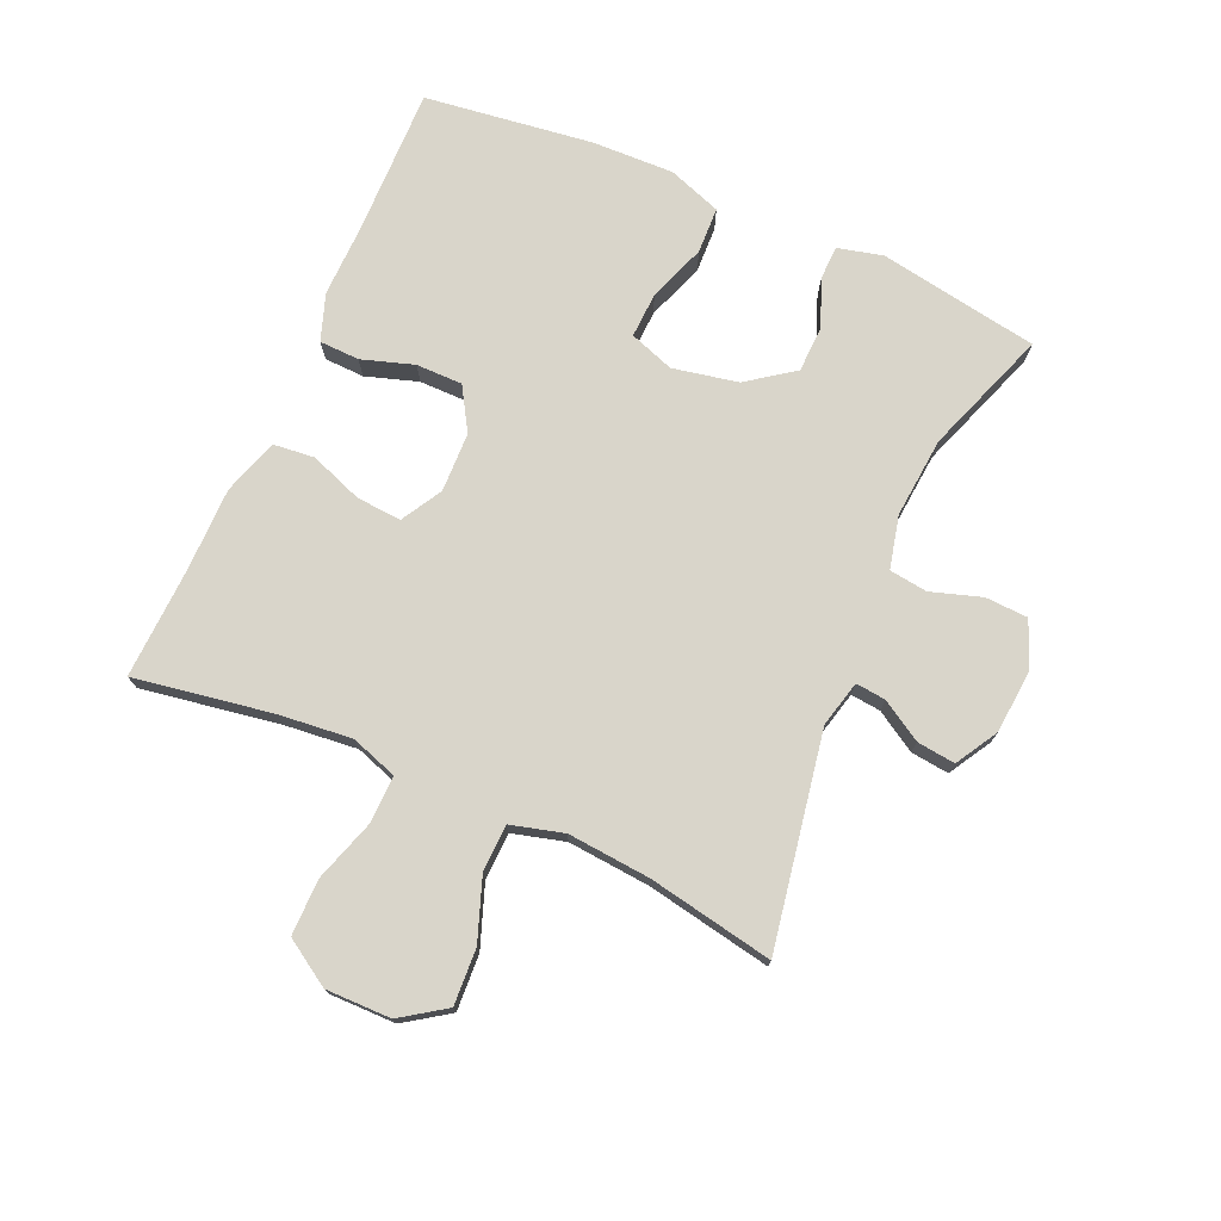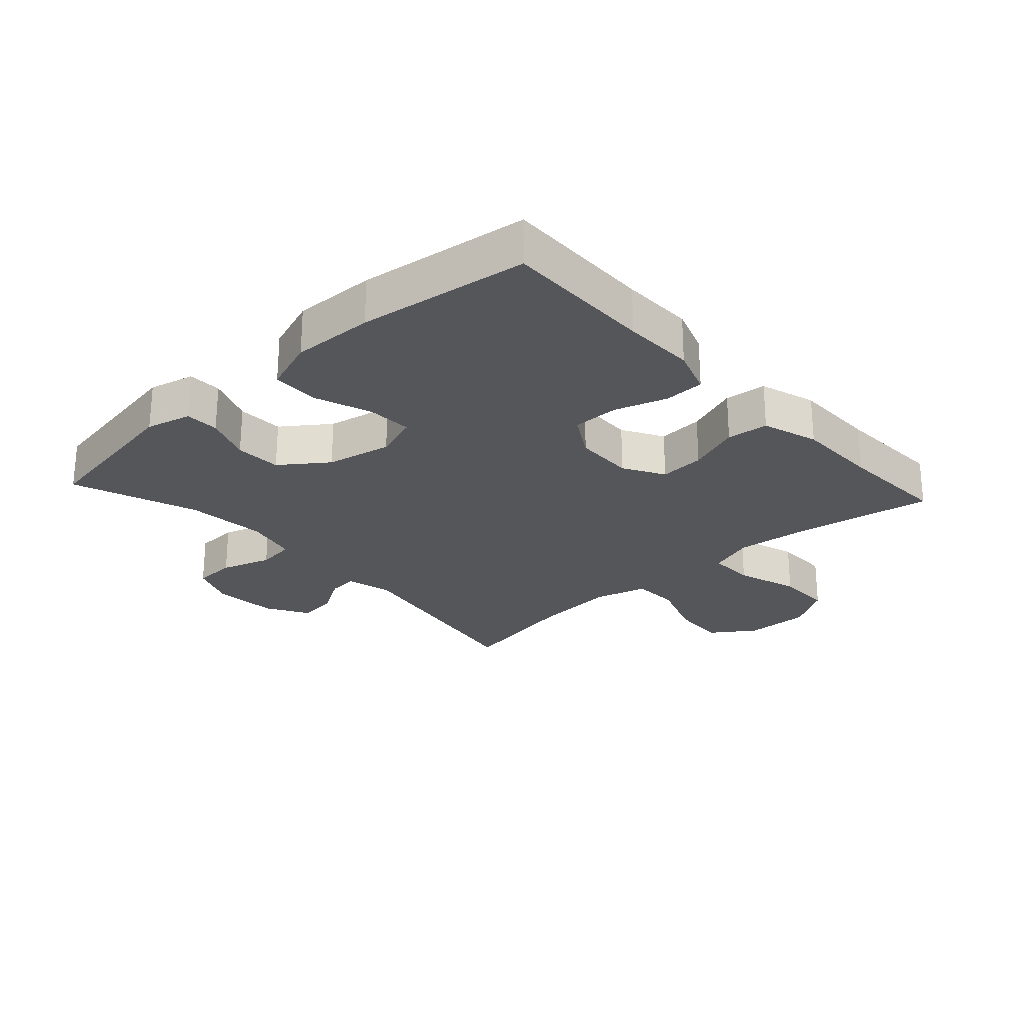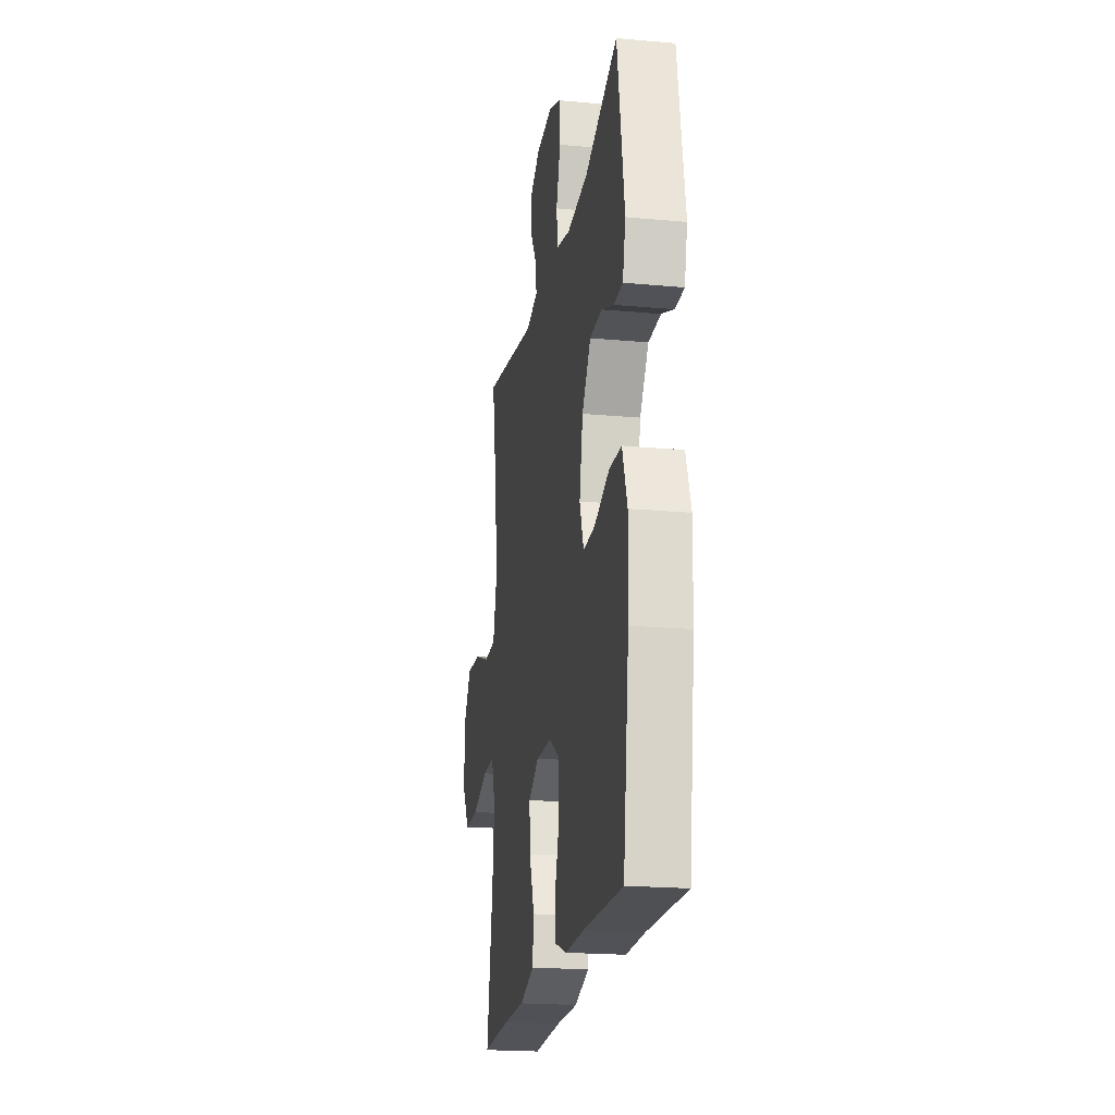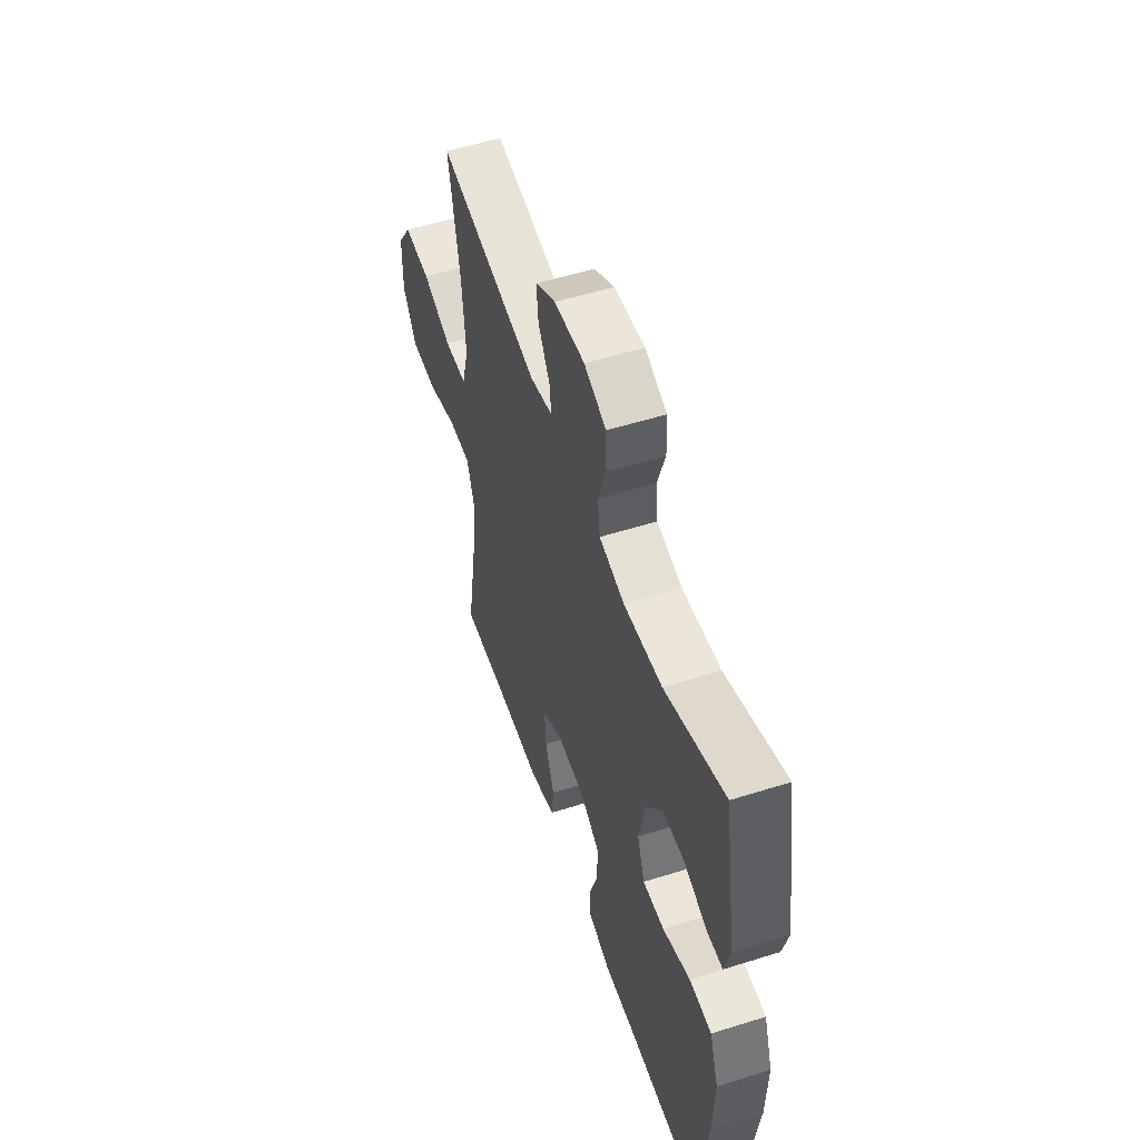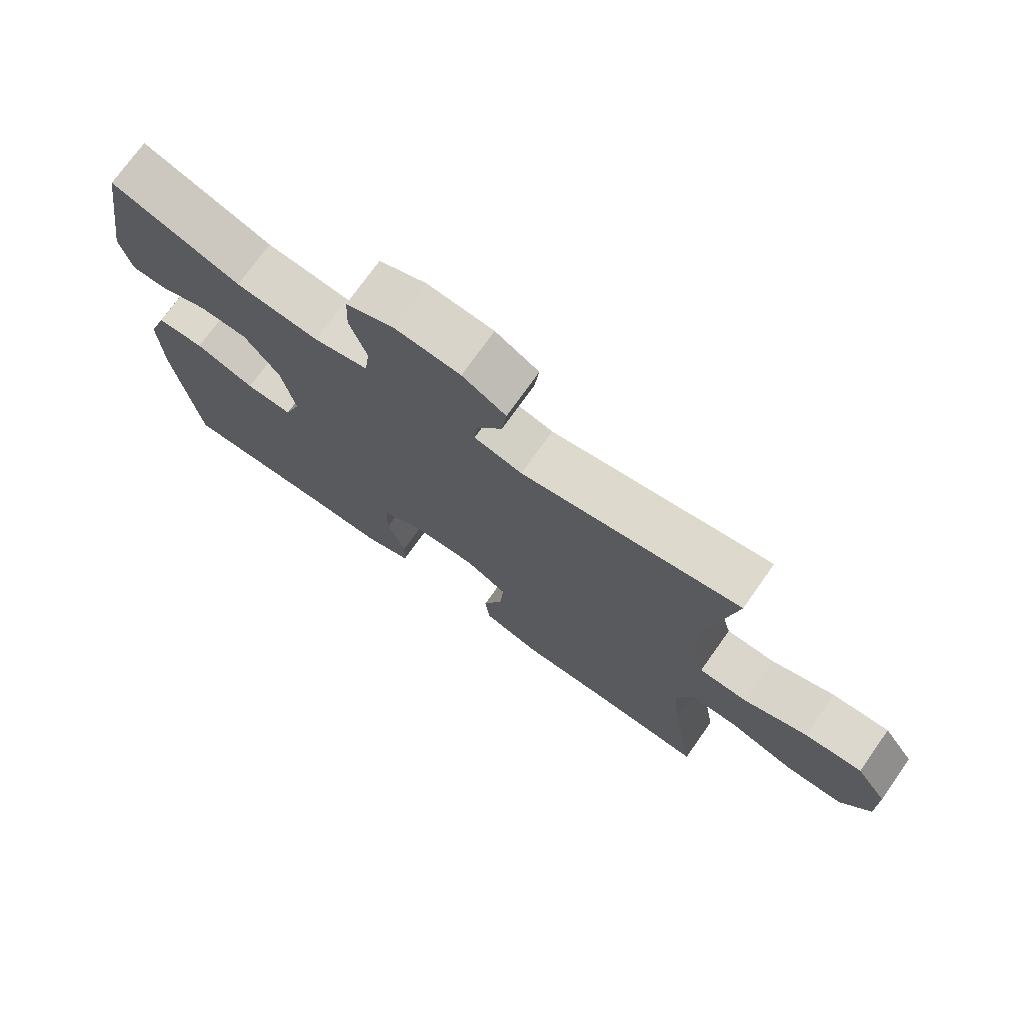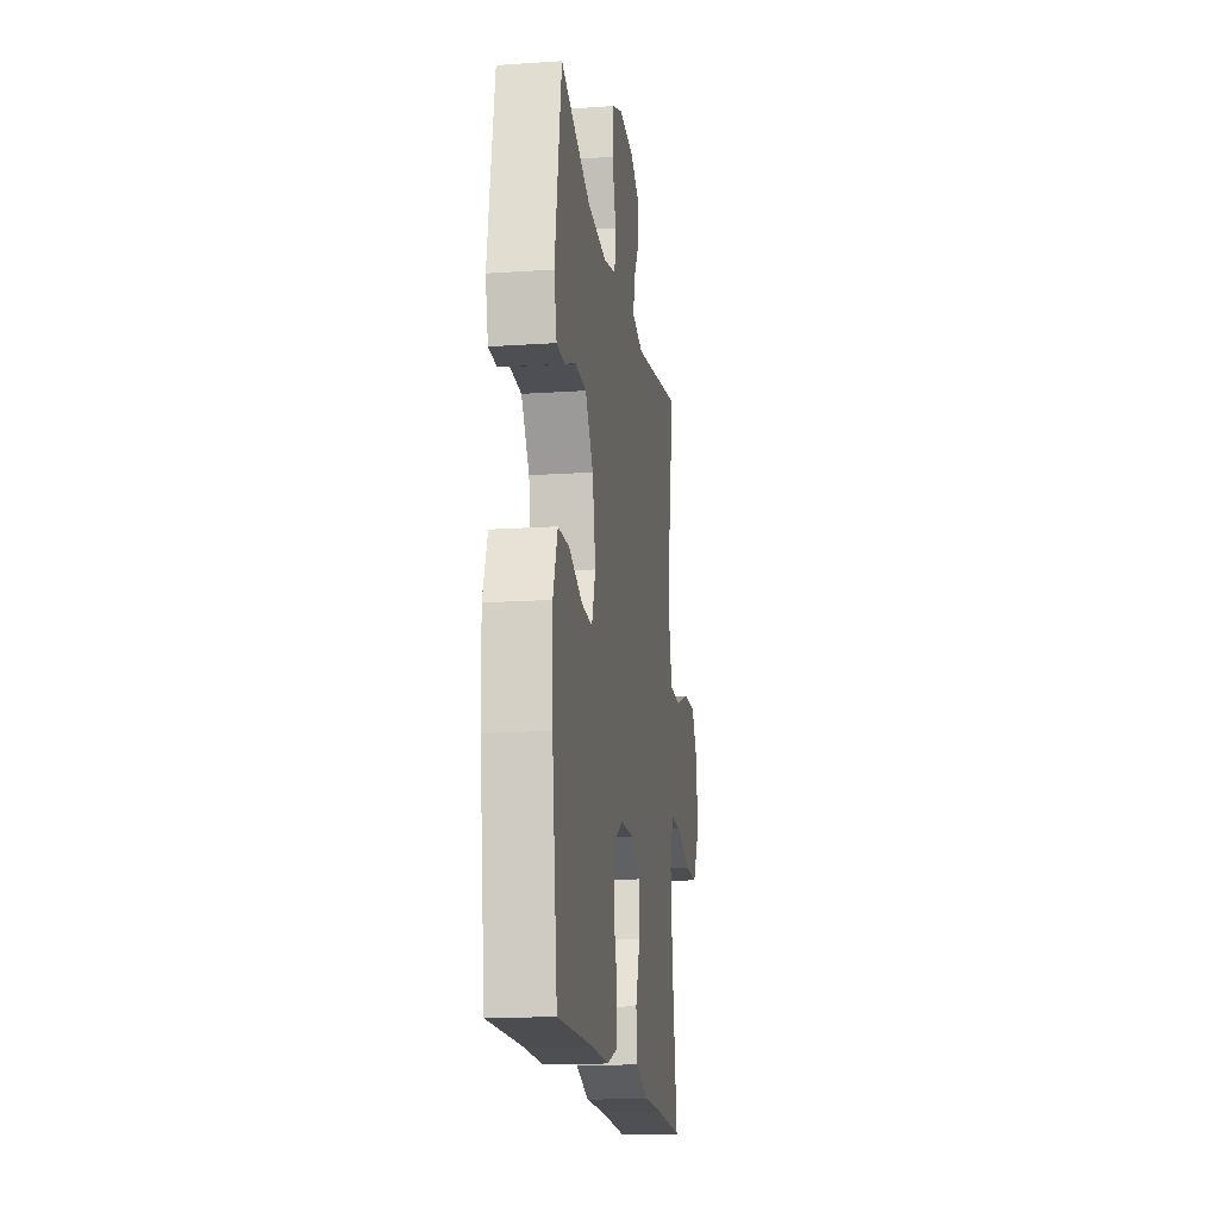
<metadata>
{"format":"obj","ext":"obj","renderer":"f3d","projection":"perspective","resolution":1024,"background":"white","views":[{"elev":74.6,"azim":-66.1,"up":"+Y"},{"elev":-25.2,"azim":132.4,"up":"+Y"},{"elev":-20.4,"azim":80.5,"up":"+Z"},{"elev":53.6,"azim":71.4,"up":"+Z"},{"elev":73.5,"azim":-144.7,"up":"+Z"},{"elev":-16.8,"azim":97.8,"up":"+Z"}]}
</metadata>
<code>
v -0.5 0.07 -0.5
v -0.463 0.07 -0.28
v -0.451 0.07 -0.164
v -0.476 0.07 -0.09
v -0.551 0.07 -0.091
v -0.651 0.07 -0.123
v -0.74 0.07 -0.123
v -0.786 0.07 -0.05
v -0.785 0.07 0.054
v -0.737 0.07 0.124
v -0.648 0.07 0.119
v -0.55 0.07 0.083
v -0.475 0.07 0.085
v -0.452 0.07 0.169
v -0.463 0.07 0.301
v -0.5 0.07 0.5
v -0.161 0.07 0.439
v -0.087 0.07 0.457
v -0.092 0.07 0.505
v -0.131 0.07 0.569
v -0.138 0.07 0.63
v -0.071 0.07 0.669
v 0.031 0.07 0.677
v 0.104 0.07 0.647
v 0.107 0.07 0.579
v 0.081 0.07 0.499
v 0.089 0.07 0.438
v 0.173 0.07 0.418
v 0.301 0.07 0.429
v 0.5 0.07 0.5
v 0.543 0.07 0.245
v 0.525 0.07 0.173
v 0.471 0.07 0.172
v 0.396 0.07 0.202
v 0.322 0.07 0.2
v 0.268 0.07 0.126
v 0.247 0.07 0.022
v 0.272 0.07 -0.049
v 0.344 0.07 -0.046
v 0.436 0.07 -0.013
v 0.51 0.07 -0.016
v 0.54 0.07 -0.101
v 0.536 0.07 -0.231
v 0.5 0.07 -0.5
v 0.262 0.07 -0.495
v 0.148 0.07 -0.497
v 0.074 0.07 -0.471
v 0.072 0.07 -0.407
v 0.099 0.07 -0.324
v 0.099 0.07 -0.25
v 0.031 0.07 -0.209
v -0.064 0.07 -0.206
v -0.129 0.07 -0.243
v -0.124 0.07 -0.315
v -0.093 0.07 -0.399
v -0.1 0.07 -0.465
v -0.189 0.07 -0.493
v -0.323 0.07 -0.493
v -0.5 0 -0.5
v -0.463 0 -0.28
v -0.451 0 -0.164
v -0.476 0 -0.09
v -0.551 0 -0.091
v -0.651 0 -0.123
v -0.74 0 -0.123
v -0.786 0 -0.05
v -0.785 0 0.054
v -0.737 0 0.124
v -0.648 0 0.119
v -0.55 0 0.083
v -0.475 0 0.085
v -0.452 0 0.169
v -0.463 0 0.301
v -0.5 0 0.5
v -0.161 0 0.439
v -0.087 0 0.457
v -0.092 0 0.505
v -0.131 0 0.569
v -0.138 0 0.63
v -0.071 0 0.669
v 0.031 0 0.677
v 0.104 0 0.647
v 0.107 0 0.579
v 0.081 0 0.499
v 0.089 0 0.438
v 0.173 0 0.418
v 0.301 0 0.429
v 0.5 0 0.5
v 0.543 0 0.245
v 0.525 0 0.173
v 0.471 0 0.172
v 0.396 0 0.202
v 0.322 0 0.2
v 0.268 0 0.126
v 0.247 0 0.022
v 0.272 0 -0.049
v 0.344 0 -0.046
v 0.436 0 -0.013
v 0.51 0 -0.016
v 0.54 0 -0.101
v 0.536 0 -0.231
v 0.5 0 -0.5
v 0.262 0 -0.495
v 0.148 0 -0.497
v 0.074 0 -0.471
v 0.072 0 -0.407
v 0.099 0 -0.324
v 0.099 0 -0.25
v 0.031 0 -0.209
v -0.064 0 -0.206
v -0.129 0 -0.243
v -0.124 0 -0.315
v -0.093 0 -0.399
v -0.1 0 -0.465
v -0.189 0 -0.493
v -0.323 0 -0.493
f 55 56 57 58
f 54 55 58 1
f 53 54 1 2
f 52 53 2 3
f 51 52 3 4
f 46 47 48 49
f 45 46 49 50
f 44 45 50
f 43 44 50
f 42 43 50 51
f 39 40 41 42
f 38 39 42 51
f 31 32 33 34
f 29 30 31 34
f 28 29 34 35
f 27 28 35 36
f 23 24 25 26
f 23 26 27
f 22 23 27
f 19 20 21 22
f 18 19 22 27
f 17 18 27 36
f 15 16 17 36
f 9 10 11 12
f 9 12 13
f 8 9 13
f 5 6 7 8
f 4 5 8 13
f 37 38 51 4
f 14 15 36 37
f 4 13 14 37
f 116 115 114 113
f 59 116 113 112
f 60 59 112 111
f 61 60 111 110
f 62 61 110 109
f 107 106 105 104
f 108 107 104 103
f 108 103 102
f 108 102 101
f 109 108 101 100
f 100 99 98 97
f 109 100 97 96
f 92 91 90 89
f 92 89 88 87
f 93 92 87 86
f 94 93 86 85
f 84 83 82 81
f 85 84 81
f 85 81 80
f 80 79 78 77
f 85 80 77 76
f 94 85 76 75
f 94 75 74 73
f 70 69 68 67
f 71 70 67
f 71 67 66
f 66 65 64 63
f 71 66 63 62
f 62 109 96 95
f 95 94 73 72
f 95 72 71 62
f 1 59 60 2
f 2 60 61 3
f 3 61 62 4
f 4 62 63 5
f 5 63 64 6
f 6 64 65 7
f 7 65 66 8
f 8 66 67 9
f 9 67 68 10
f 10 68 69 11
f 11 69 70 12
f 12 70 71 13
f 13 71 72 14
f 14 72 73 15
f 15 73 74 16
f 16 74 75 17
f 17 75 76 18
f 18 76 77 19
f 19 77 78 20
f 20 78 79 21
f 21 79 80 22
f 22 80 81 23
f 23 81 82 24
f 24 82 83 25
f 25 83 84 26
f 26 84 85 27
f 27 85 86 28
f 28 86 87 29
f 29 87 88 30
f 30 88 89 31
f 31 89 90 32
f 32 90 91 33
f 33 91 92 34
f 34 92 93 35
f 35 93 94 36
f 36 94 95 37
f 37 95 96 38
f 38 96 97 39
f 39 97 98 40
f 40 98 99 41
f 41 99 100 42
f 42 100 101 43
f 43 101 102 44
f 44 102 103 45
f 45 103 104 46
f 46 104 105 47
f 47 105 106 48
f 48 106 107 49
f 49 107 108 50
f 50 108 109 51
f 51 109 110 52
f 52 110 111 53
f 53 111 112 54
f 54 112 113 55
f 55 113 114 56
f 56 114 115 57
f 57 115 116 58
f 58 116 59 1

</code>
